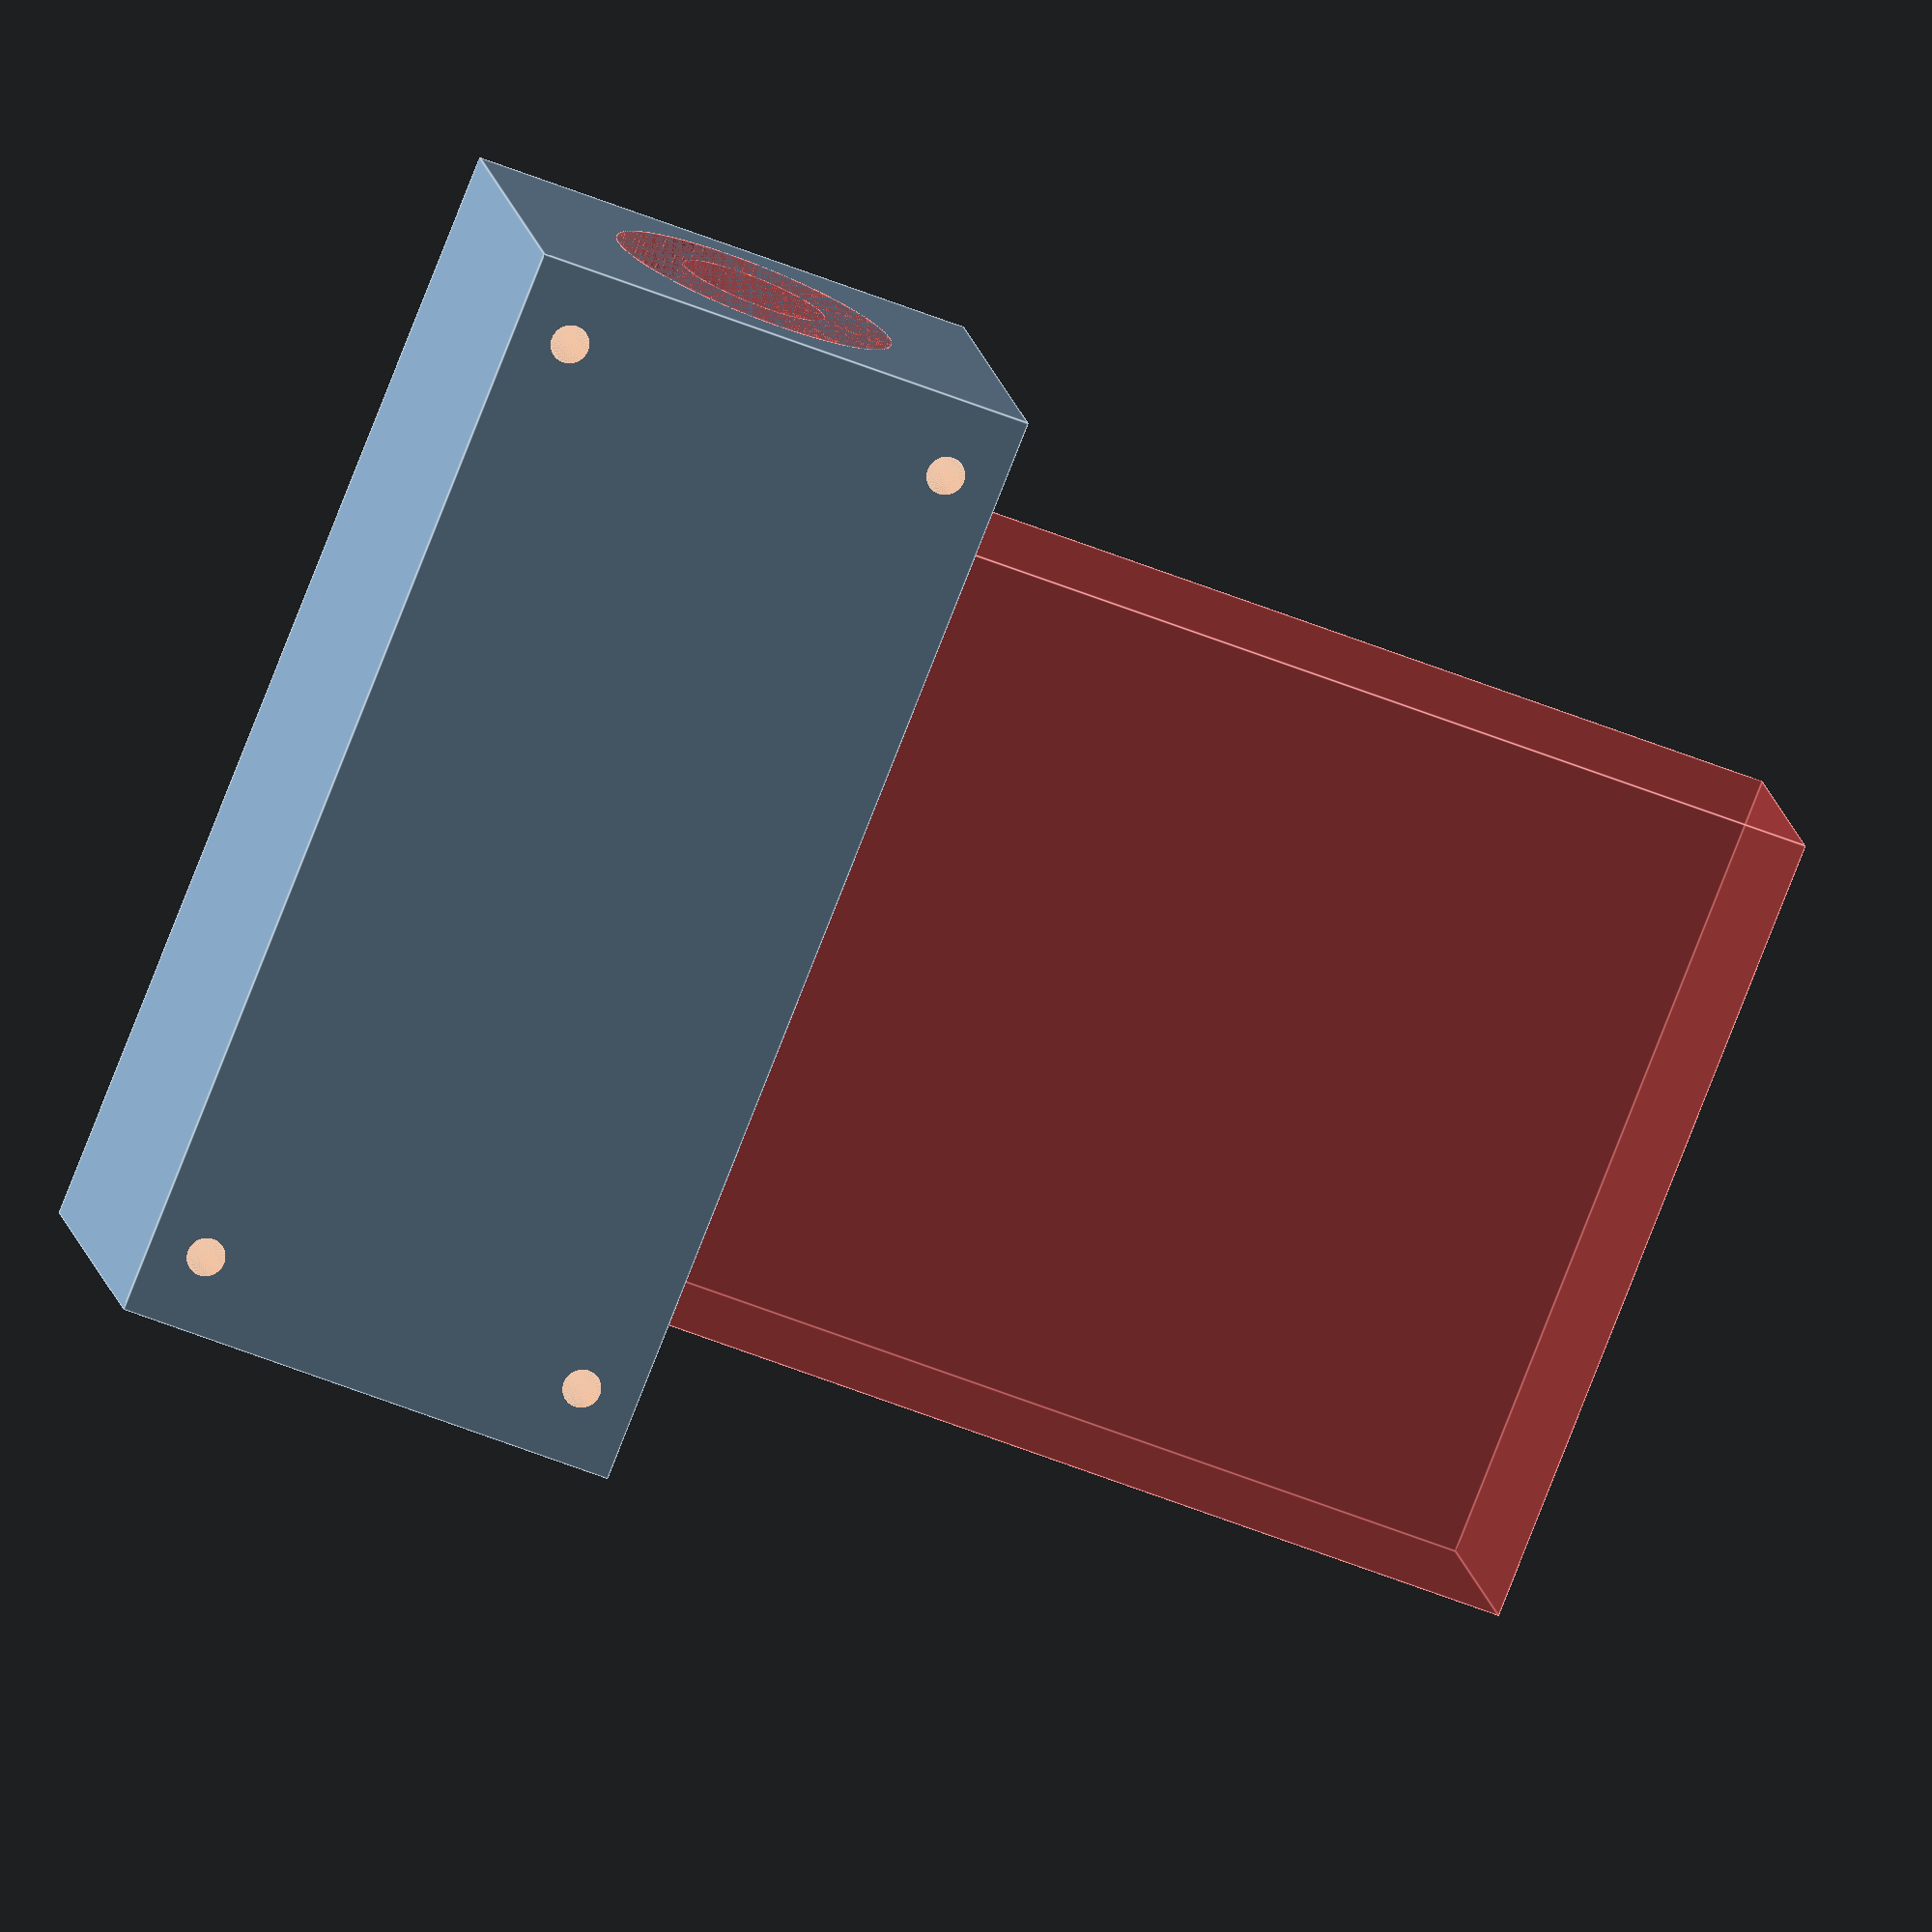
<openscad>
$fn = 100;
function fromInches (i) = 25.4*i;

/*
I plan to use a 9/16" Delrin rod as the ram, which obviously
has the same OD as 9/16" brass. This nests air tight within
19/32" brass tube which has a wall thickness of 0.014" which
is slightly less than 1/64". Two wall thicknesses thus amount
to bringing the ID down to 18/32 = 9/16. This is why 9/16"
brass nests nice and air tight within 19/32" brass.
*/

/*
Brass tube wall thickness is 0.014", which is a little less than 1/64".
Therefore the in inner diameter of 19/32 is 19/32 - 0.014*2.
That's for an air tight fit. So for the guide in the back I'll do
19/32 - 1/64 as a compromise.
*/
ramRodOD = fromInches(19/32-1/64);

chamberOD = fromInches(1.106)+0.4; // for a press fit

/* Chosen dimentions of the outer box */
partWidth = fromInches(1.5);
partHeight = fromInches(2);
backWallWidth = 15;
frontWallWidth = 15;

// clearance for #6-32 screw
boltHoleD = fromInches(0.1495);

/* Measured dimensions of the Nerf clip */
clipHeight = 114; //measured
clipLength = 80.88; //measured
clipWidth = 25.4; //measured
retainerLength = 46.18; //measured
retainerOD = 25.56; //measured
retainerWall = 3.8; //measured but sloppily
retainerID = retainerOD - 2*retainerWall;
retainerGapWidth = 10; // measured at 11mm, subtracting 1mm for close fit.
/*
Measured at 2.36. Adding a nice big gap because it doesn't
need to actually need to be a close fit. So adding 1mm instead of 0.4mm.
*/
directionalTabWidth = 2.36 + 1; //measured
directionalTabHeight = sqrt(pow(retainerOD/2,2) - pow(retainerGapWidth/2,2));


partLength = clipLength + backWallWidth + frontWallWidth;

module retainerTabs () {
    difference () {
        union () {
            cylinder(h = retainerLength, r = retainerOD/2);
            directionalTab();
        }
        cylinder(h = retainerLength, r = ramRodOD/2);
        translate([-1*retainerOD/2,0,0])
            cube([retainerOD, retainerOD/2, retainerLength]);
        translate([-1*retainerGapWidth/2,-1*retainerOD/2,0])
            cube([retainerGapWidth, retainerOD, retainerLength]);
    }
}

module clipBody () {
    translate([-1*retainerOD/2,0, -1*(clipLength-retainerLength)/2])
        cube([retainerOD, clipHeight, clipLength]);
}

module directionalTab () {
    translate ([
        -1*retainerOD/2,
        -1*directionalTabHeight,
        (retainerLength-directionalTabWidth)/2])
        cube([retainerOD/2, directionalTabHeight, directionalTabWidth]);
}

module clip () {
    translate ([0,0,(clipLength-retainerLength)/2])
        union () {
            clipBody();
            retainerTabs();
        }
}

module boltHoles () {
    standoff = boltHoleD * 1.5;
    top = clipLength + frontWallWidth/2;
    bottom = -1 * backWallWidth/2;
    left = partHeight/2 - standoff;
    right = -1*partHeight/2 + standoff;

    boltHole(left,top);
    boltHole(right,top);
    boltHole(left,bottom);
    boltHole(right,bottom);
}

module boltHole (x,y) {
    translate ([-1*clipWidth, x, y])
        rotate ([0,90,0])
	   cylinder (h = clipWidth * 2, d = boltHoleD);
}
	
module part () {
    difference () {
        translate ([-1*partWidth/2,
                    -1*partHeight/2,
                    -1*backWallWidth])
            cube([partWidth, partHeight, partLength]);

        // This is the hole that the ram will be guided by
        #translate ([0,0,-1*backWallWidth])
            cylinder(h=partLength, r = ramRodOD/2);
        // Hole for holding the chamber tee joint
        #translate ([0,0,clipLength])
            cylinder(h=frontWallWidth, r = chamberOD/2);
        #clip ();
        boltHoles();
    }
}

module testBox () {
    newBackWall = 5;
    width = partWidth*0.8;
    length = clipLength + newBackWall + newBackWall;
    newHeight = partHeight*0.82;
    translate ([-1*width/2,-1*partHeight/2,-1*newBackWall])
        cube([width, newHeight, length]);
}

//intersection () {
//    testBox();
    part();
//}

</openscad>
<views>
elev=259.4 azim=259.9 roll=201.4 proj=o view=edges
</views>
